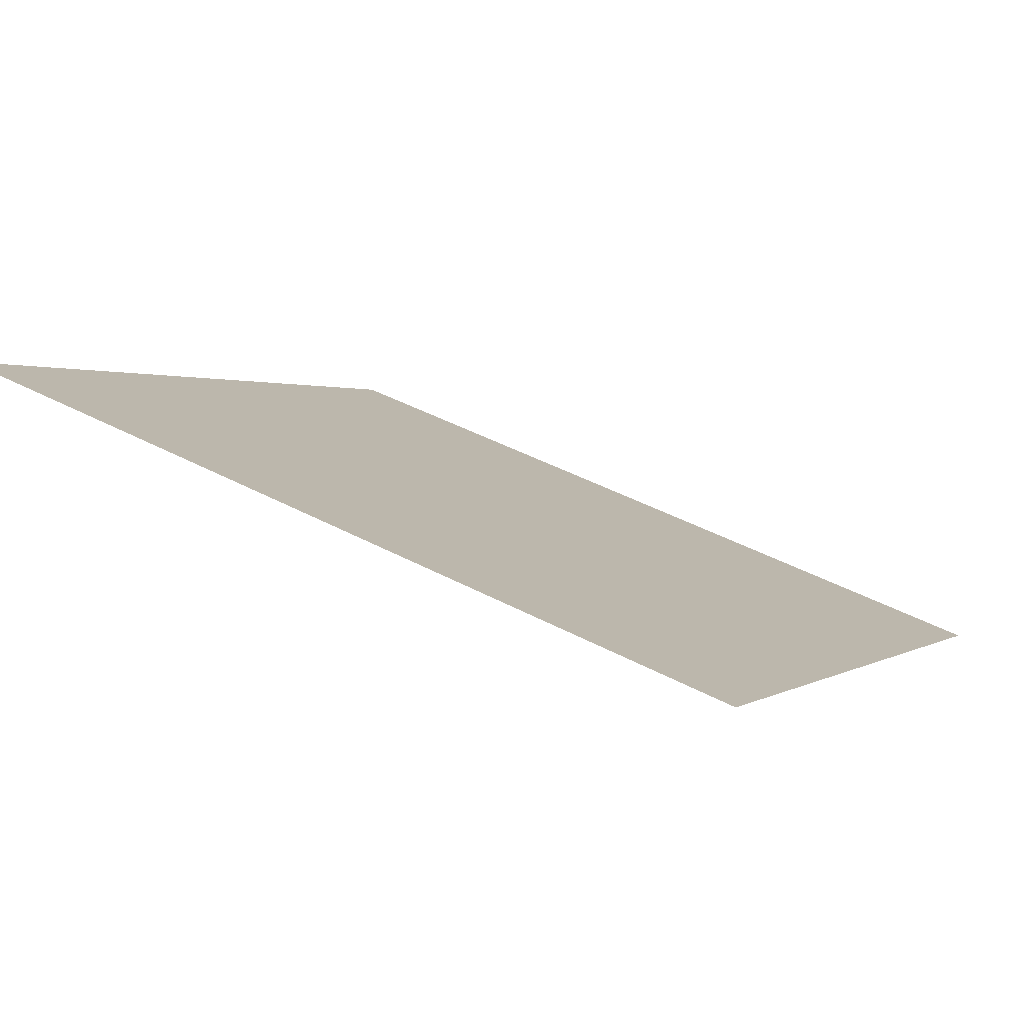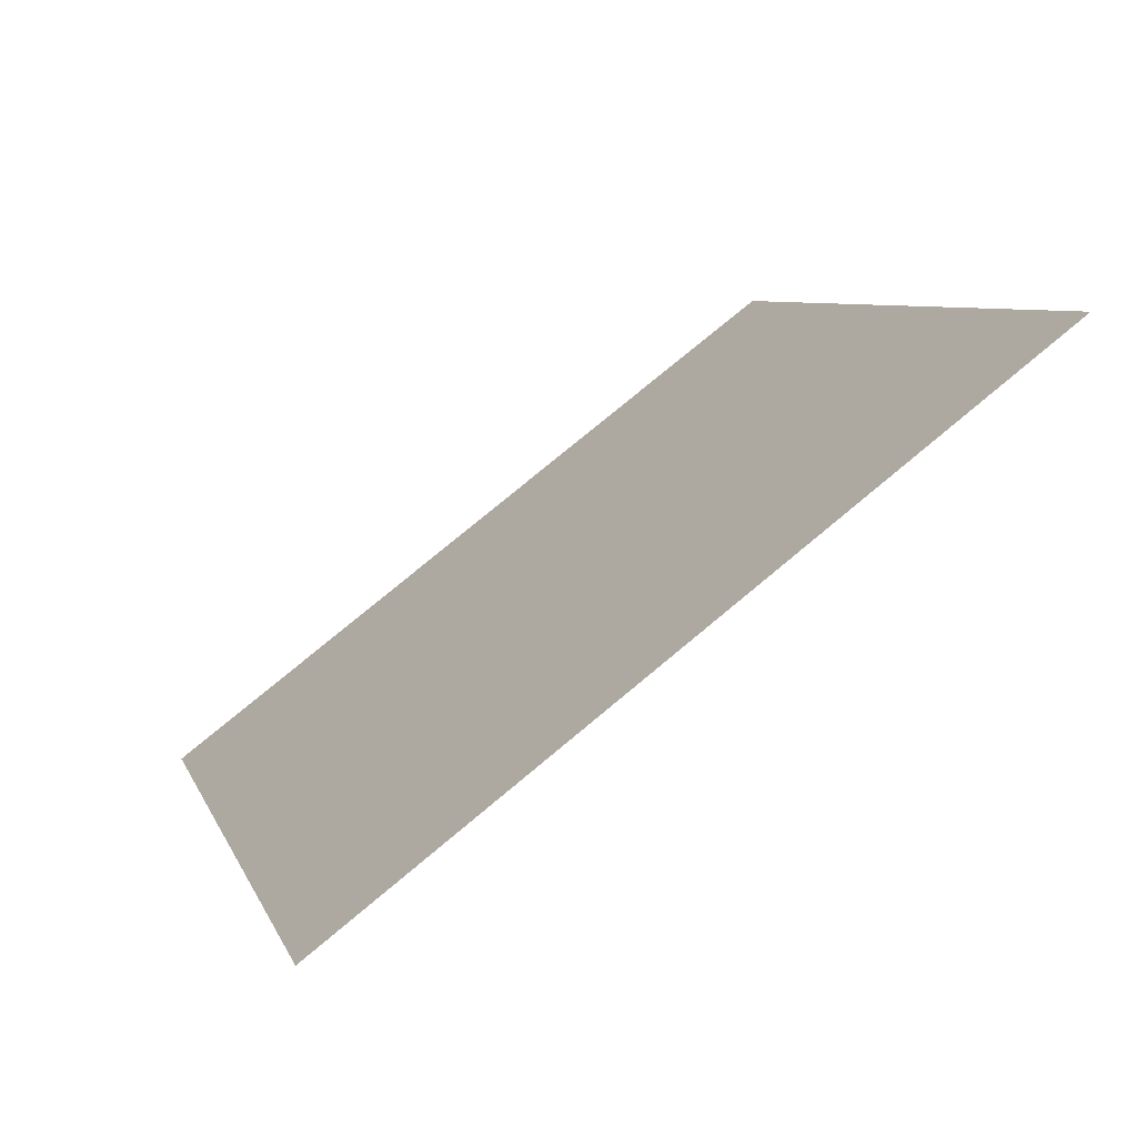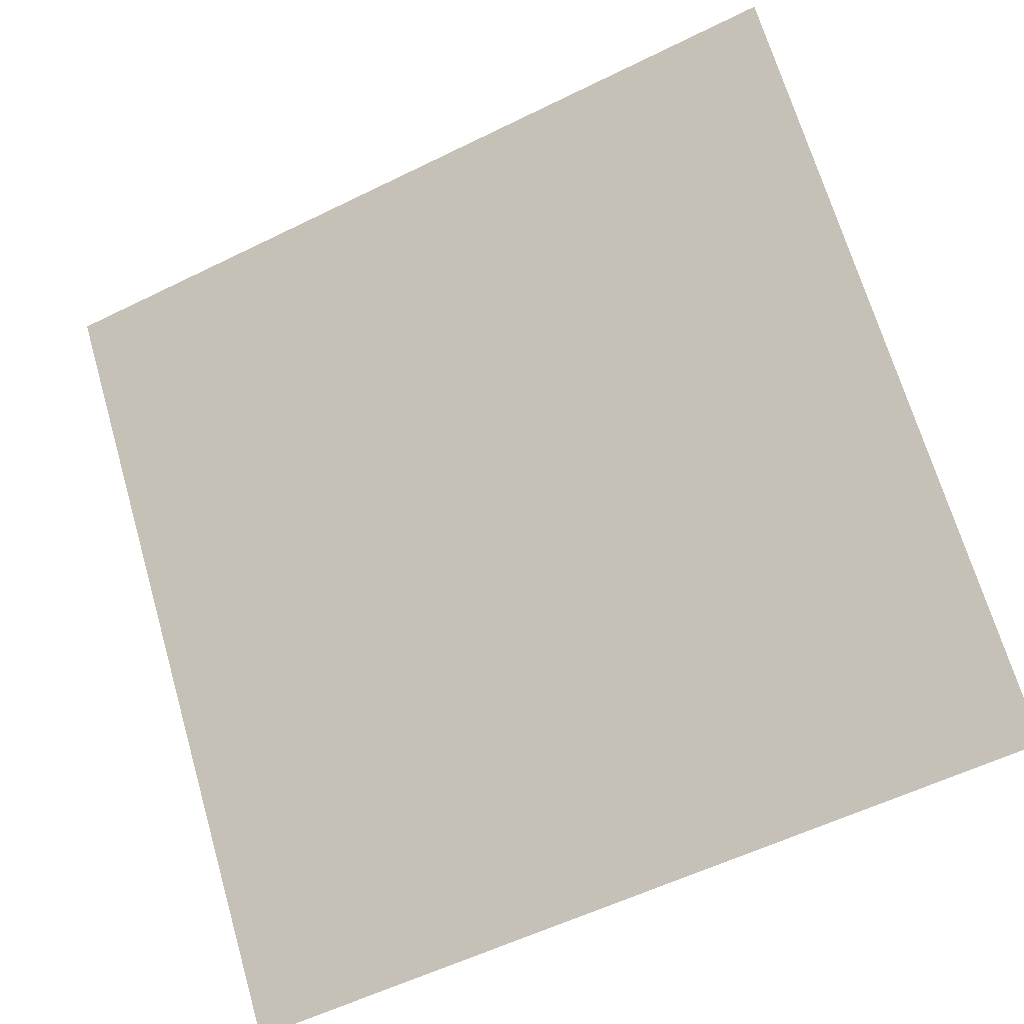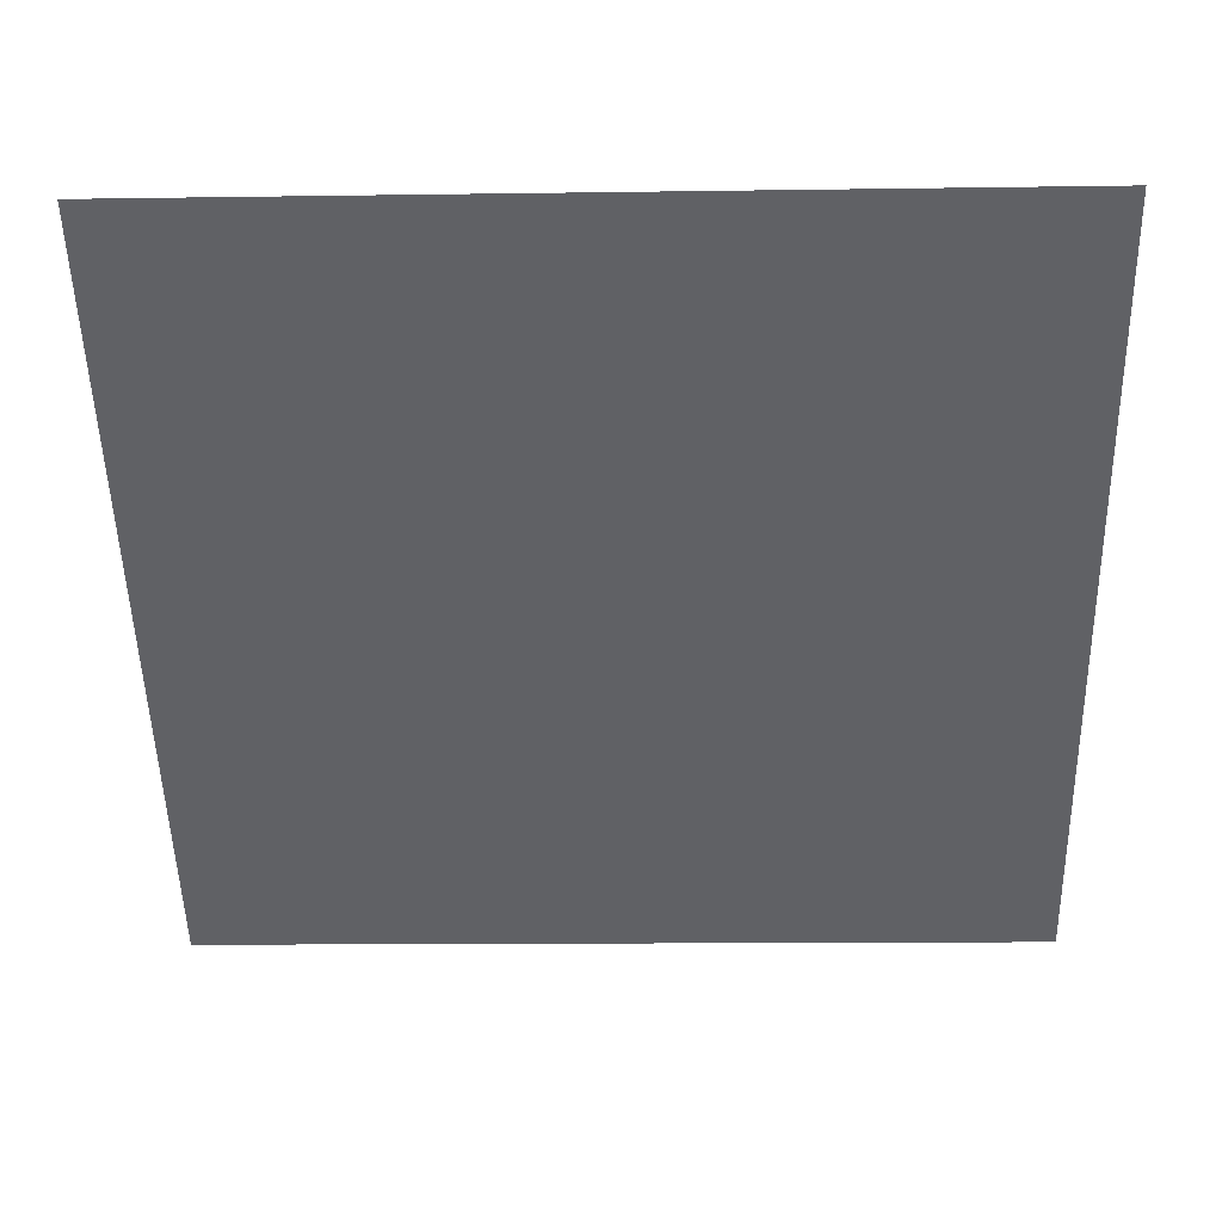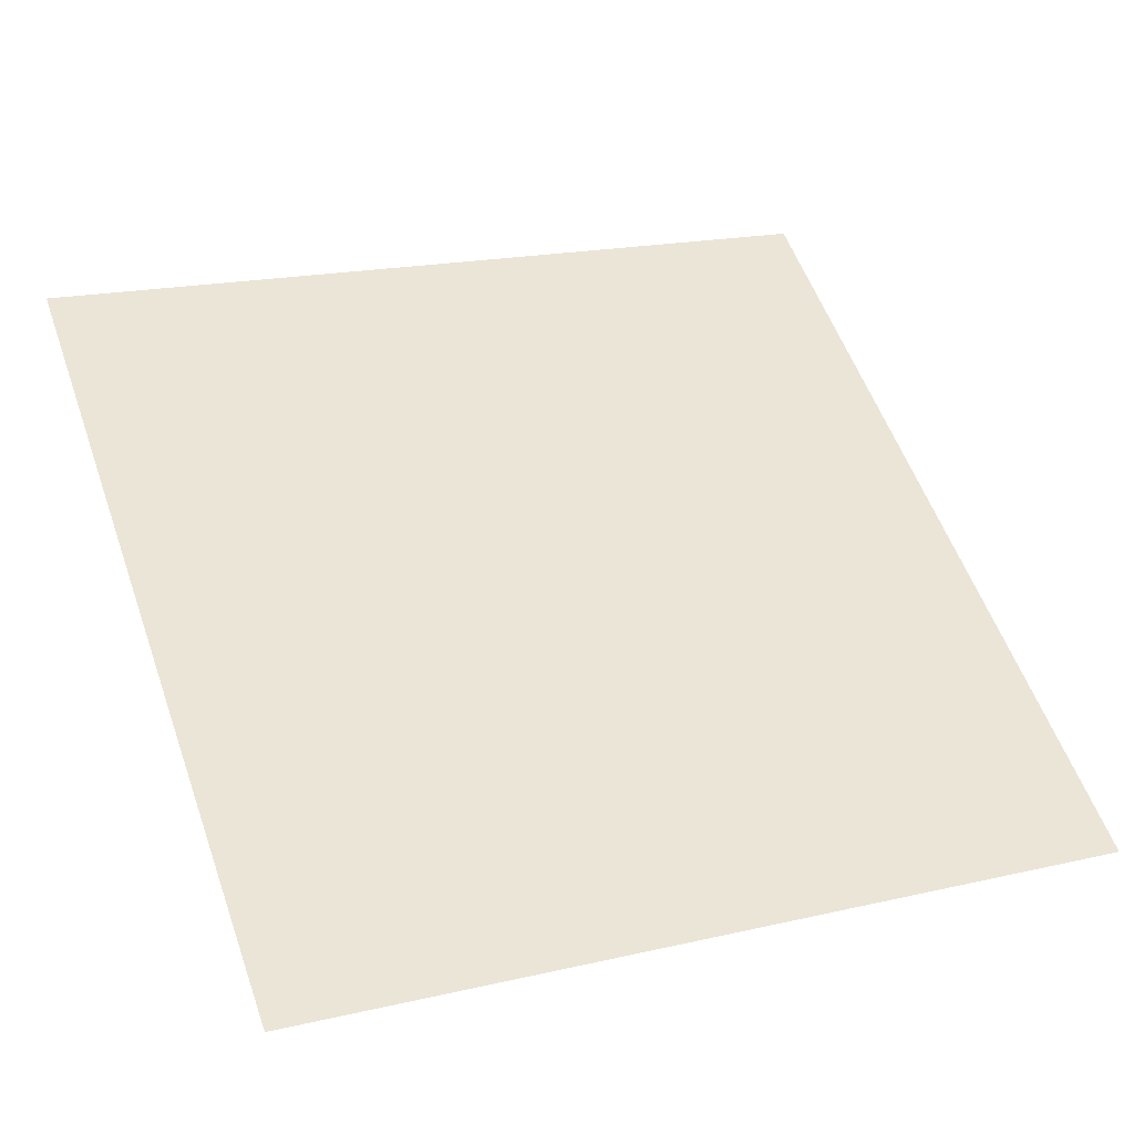
<metadata>
{"format":"obj","ext":"obj","renderer":"f3d","projection":"perspective","resolution":1024,"background":"white","views":[{"elev":42.2,"azim":32.0,"up":"+Y"},{"elev":8.4,"azim":-104.6,"up":"+Y"},{"elev":-55.4,"azim":-154.1,"up":"+Z"},{"elev":3.0,"azim":-179.5,"up":"+Z"},{"elev":15.6,"azim":157.0,"up":"+Y"}]}
</metadata>
<code>
v 0.1294 0.9362 0.711
v 0.1229 0.9364 0.711
v 0.123 0.9403 0.7163
v 0.1295 0.9401 0.7162
f 4 3 2 1

</code>
